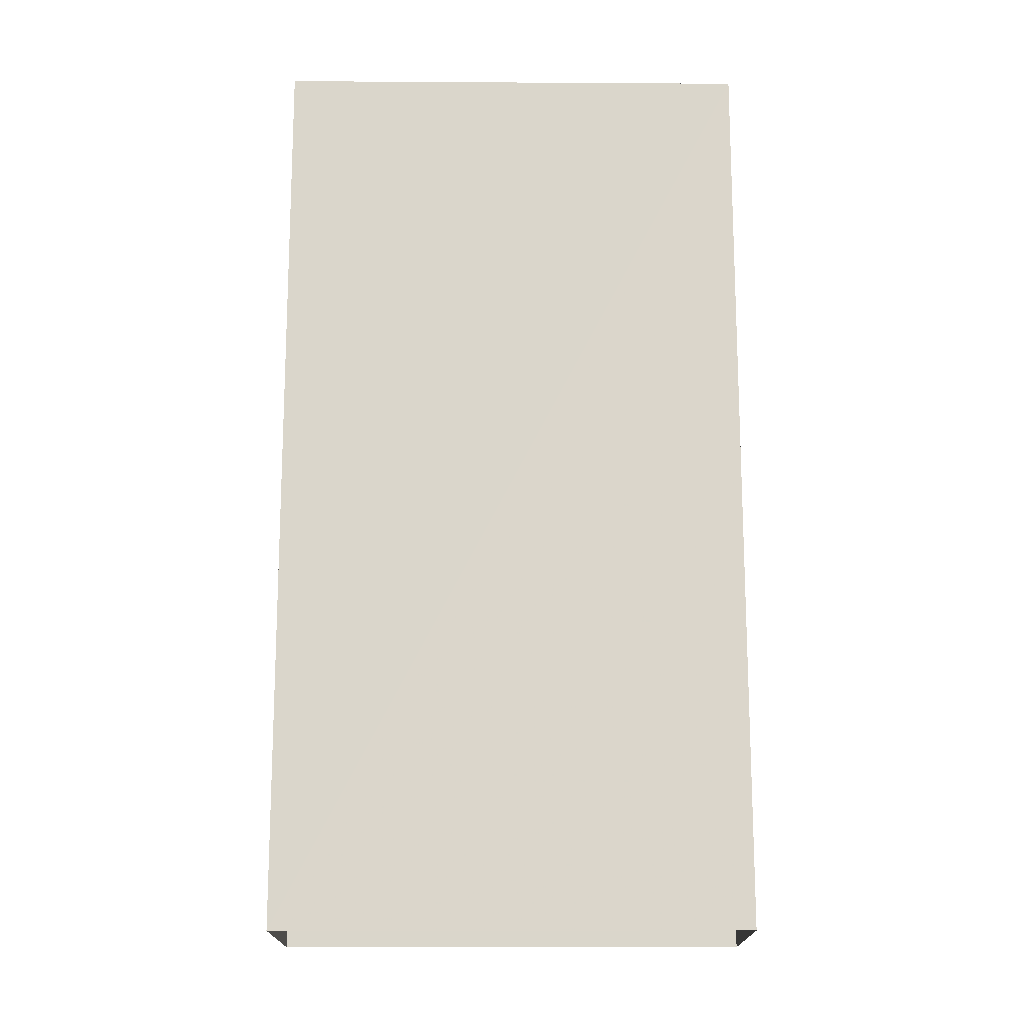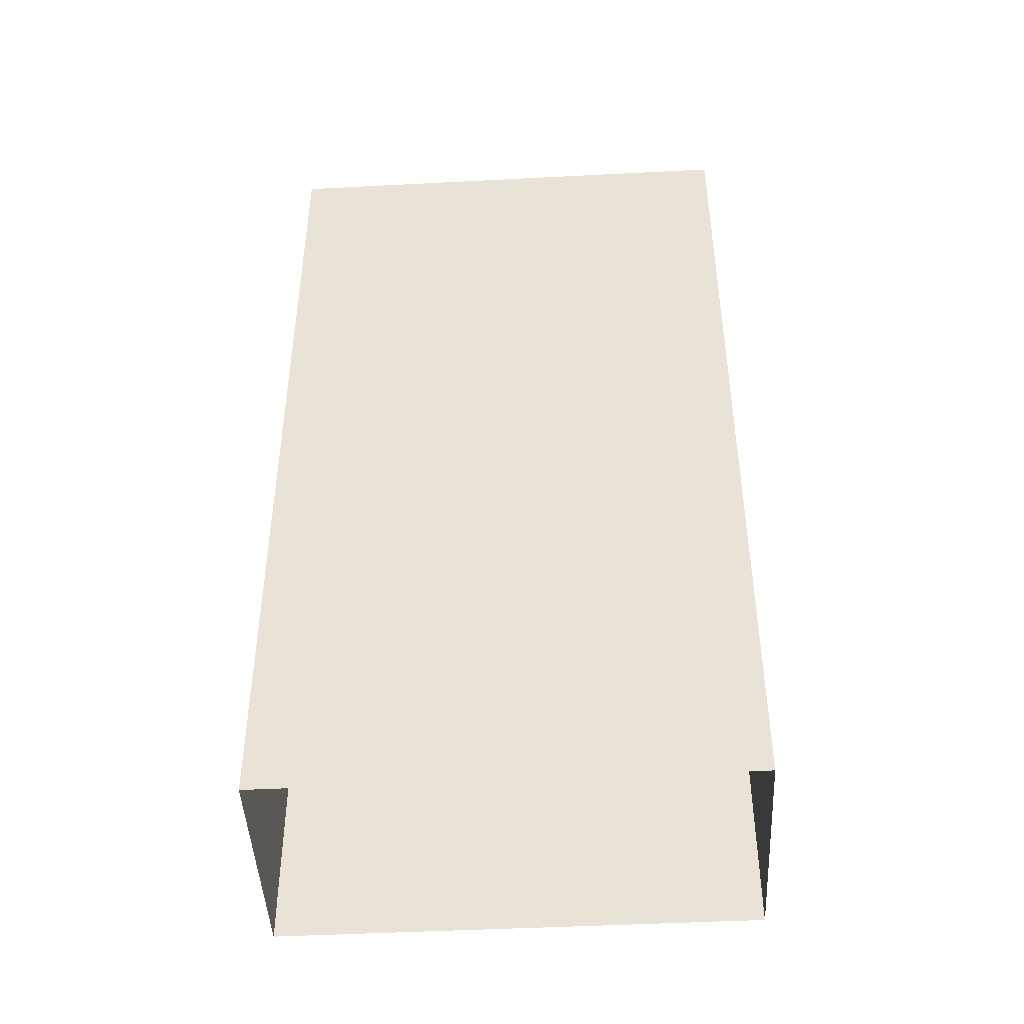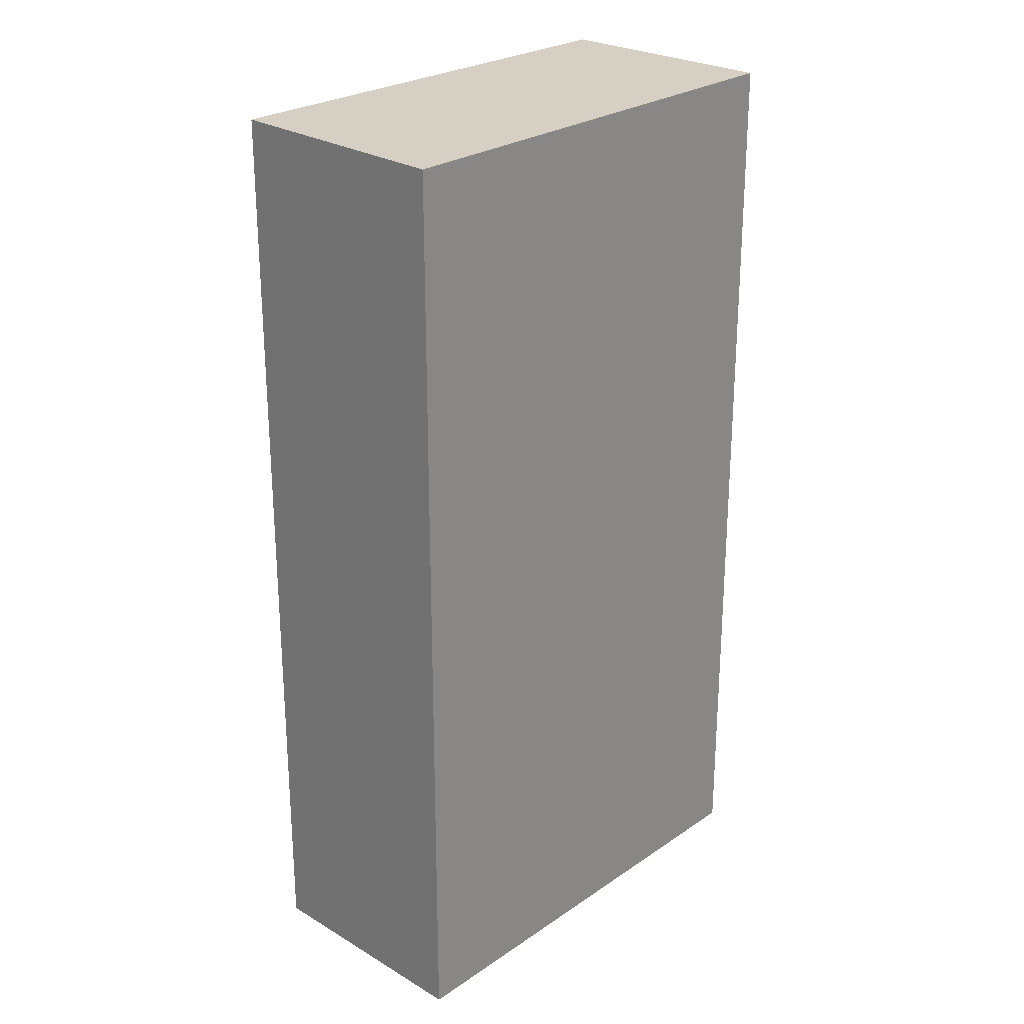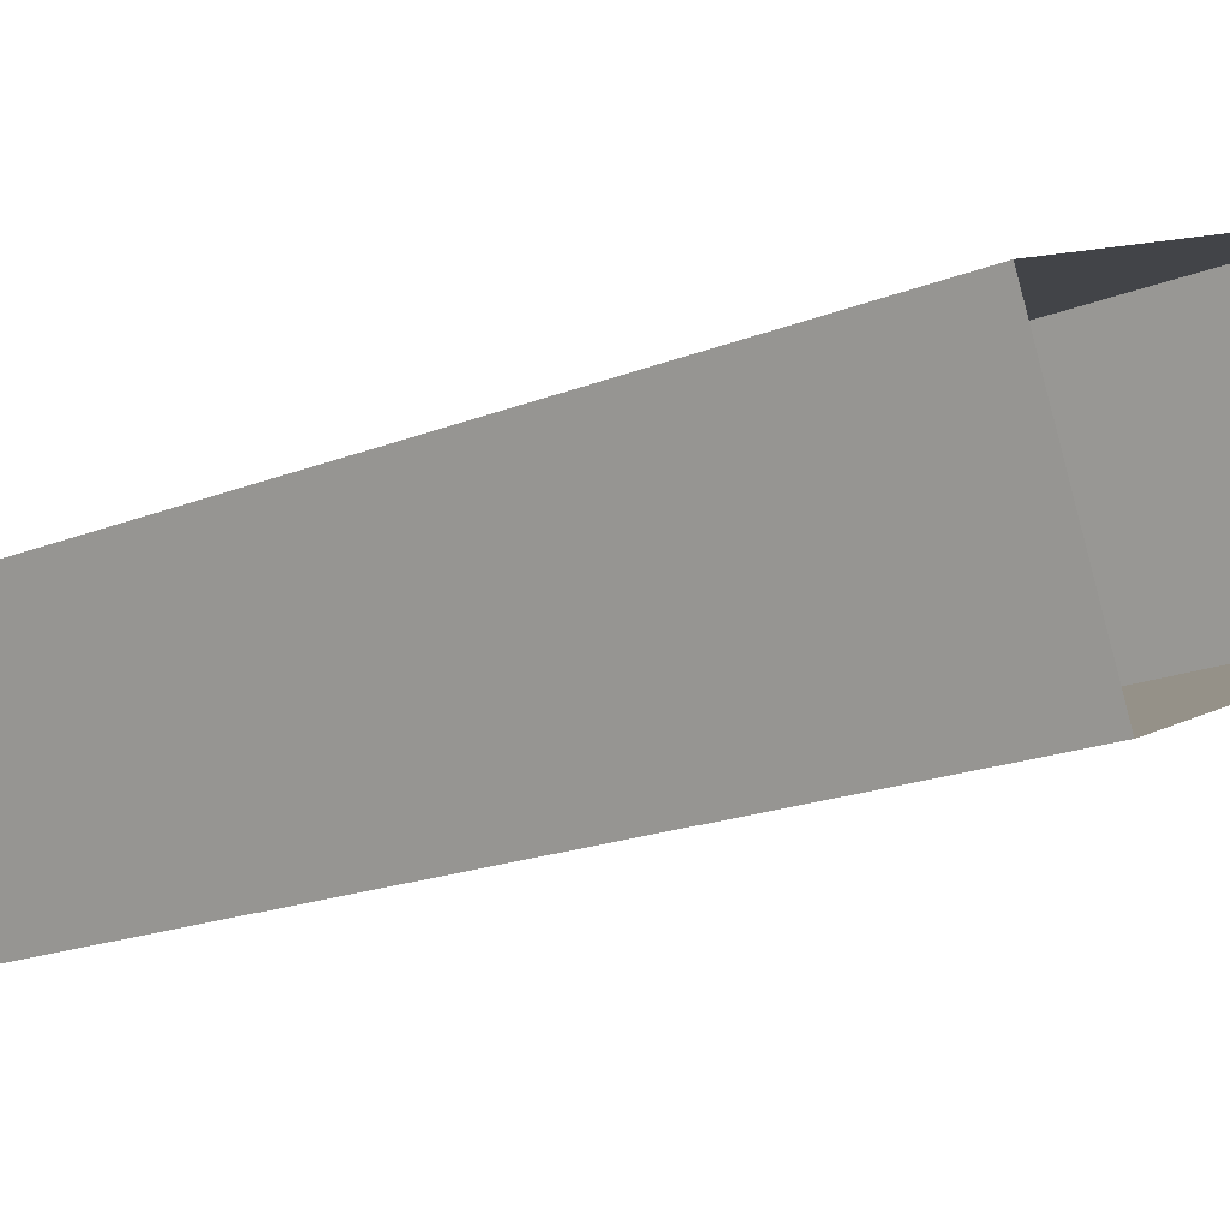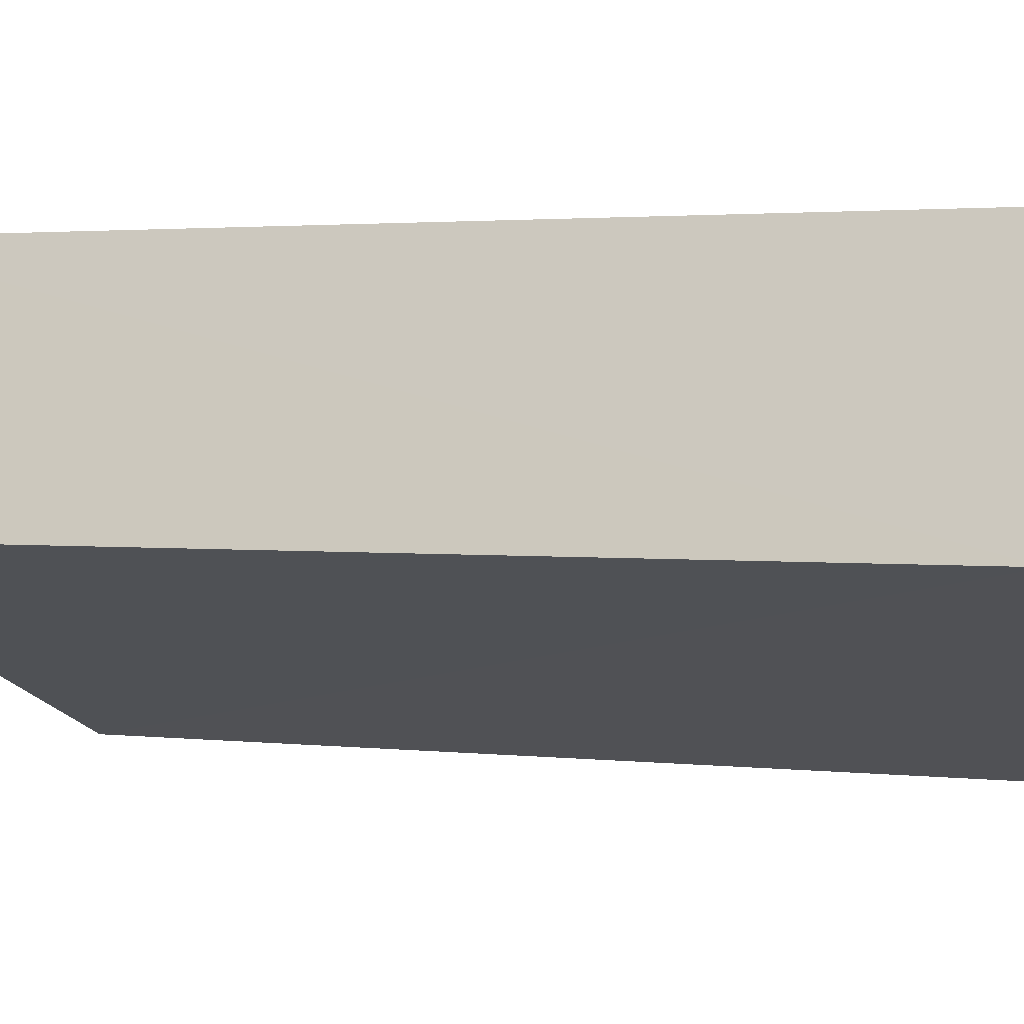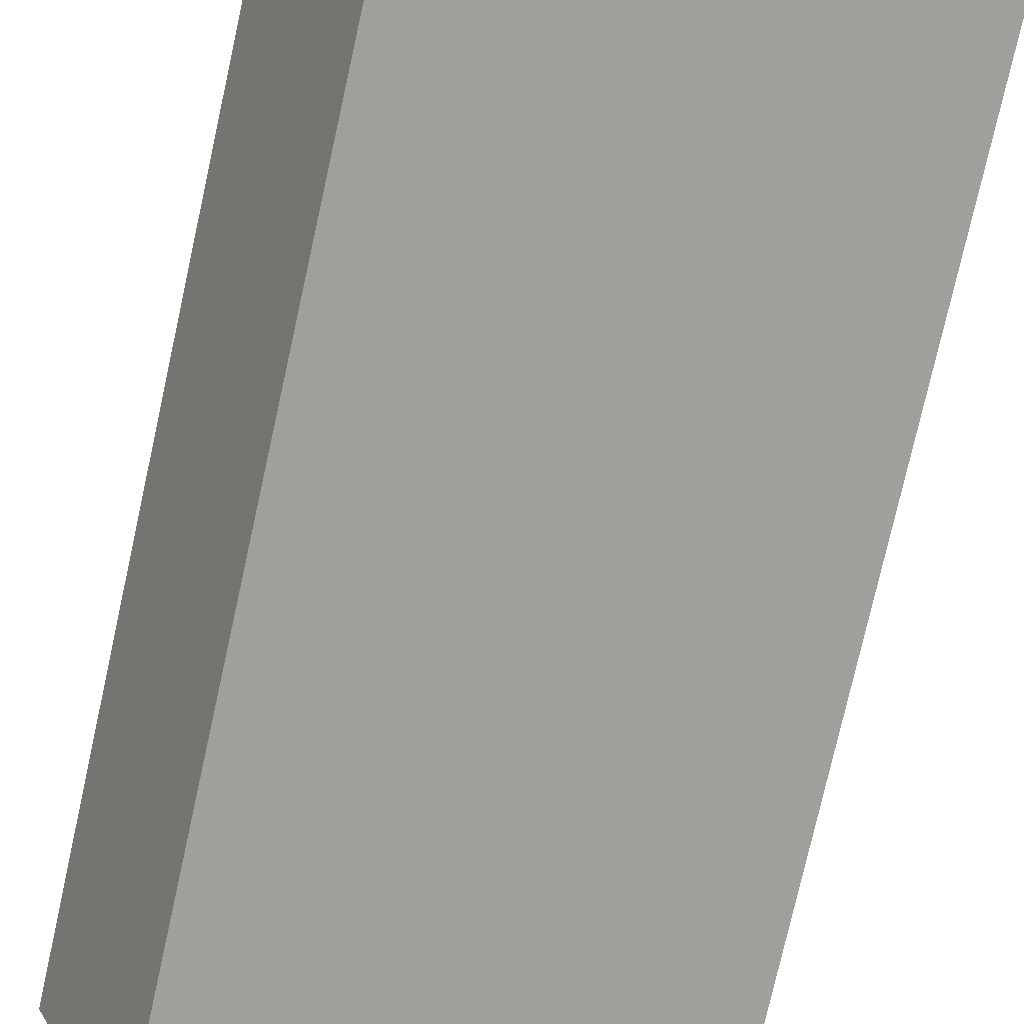
<metadata>
{"format":"obj","ext":"obj","renderer":"f3d","projection":"perspective","resolution":1024,"background":"white","views":[{"elev":-16.1,"azim":156.9,"up":"+Z"},{"elev":-45.4,"azim":161.1,"up":"+Z"},{"elev":25.6,"azim":110.5,"up":"+Z"},{"elev":-17.9,"azim":128.7,"up":"+Y"},{"elev":2.0,"azim":-66.1,"up":"+Y"},{"elev":-77.3,"azim":167.4,"up":"+Y"}]}
</metadata>
<code>
v -3.158e+05 4.002e+04 4.472
v -3.158e+05 4.002e+04 4.472
v -3.158e+05 4.002e+04 4.471
v -3.158e+05 4.002e+04 4.471
v -3.158e+05 4.002e+04 9.508
v -3.158e+05 4.002e+04 9.506
v -3.158e+05 4.002e+04 9.506
v -3.158e+05 4.002e+04 9.508
f 1 2 3
f 4 1 3
f 5 6 7
f 8 5 7
f 6 4 3
f 7 6 3
f 5 1 4
f 6 5 4
f 8 3 2
f 8 7 3
f 5 2 1
f 5 8 2

</code>
